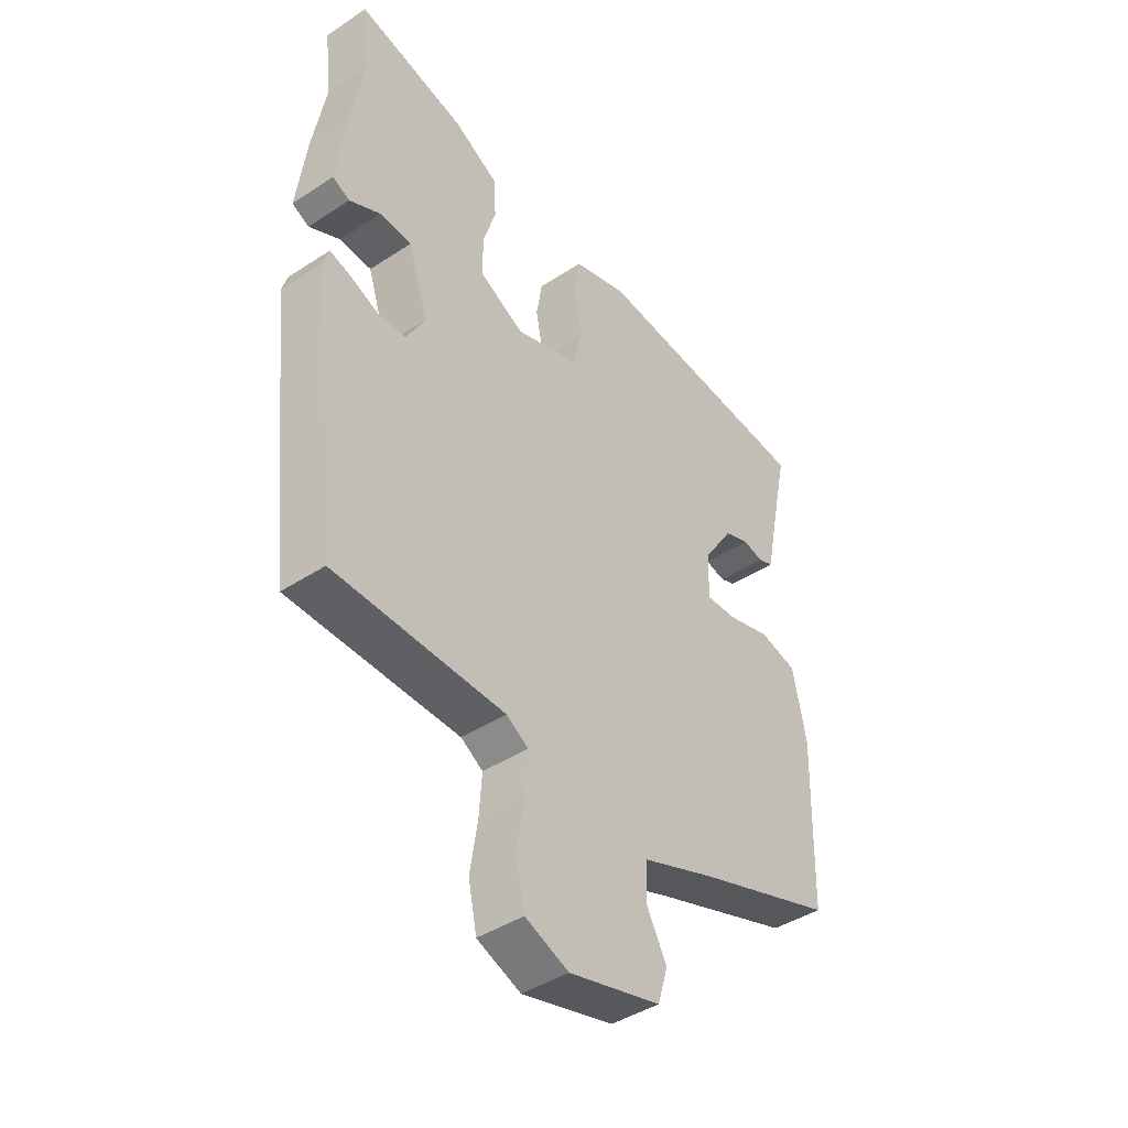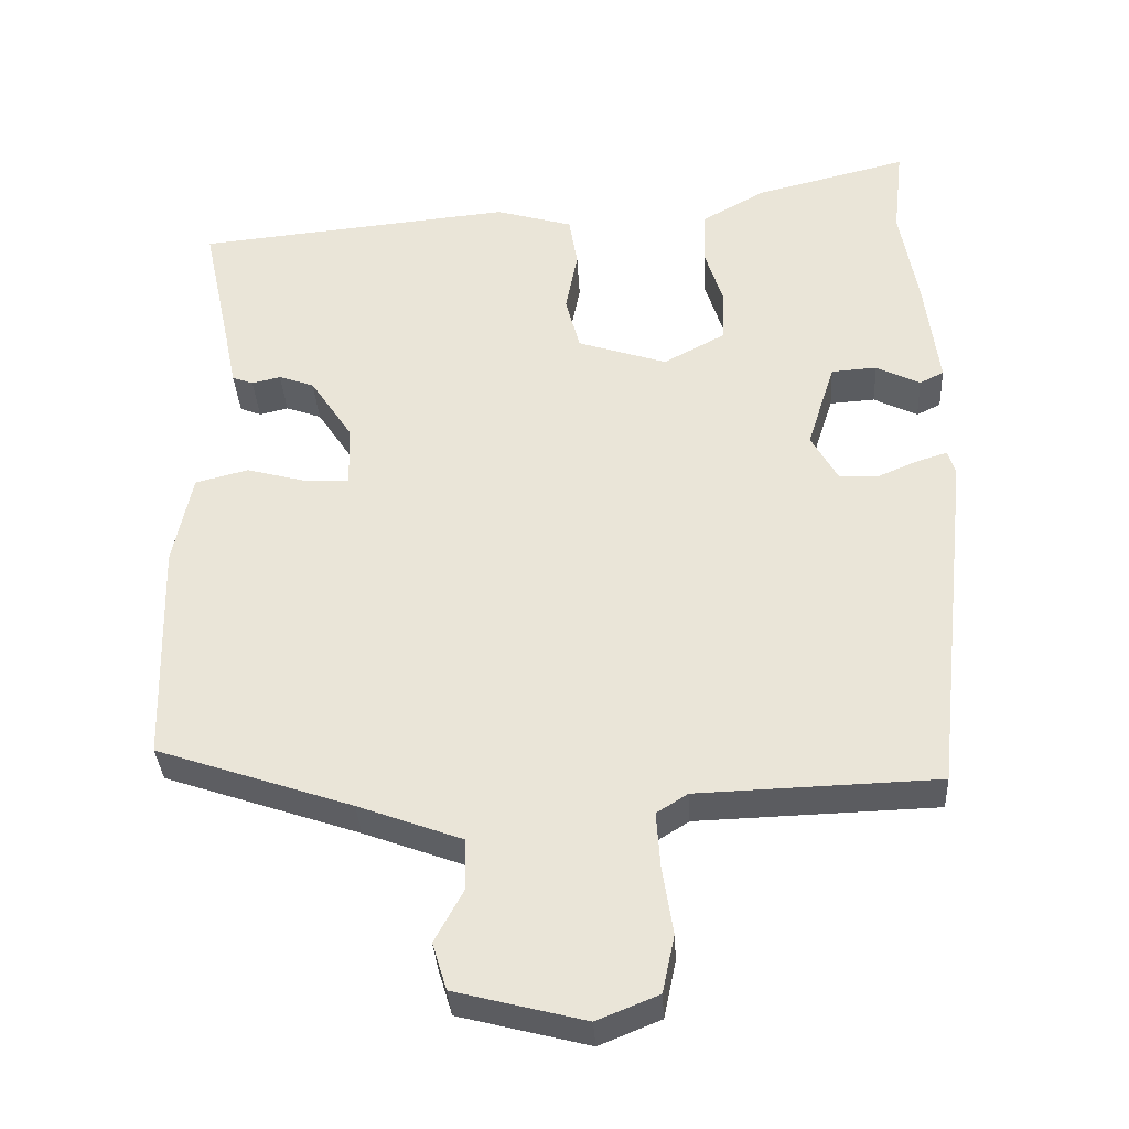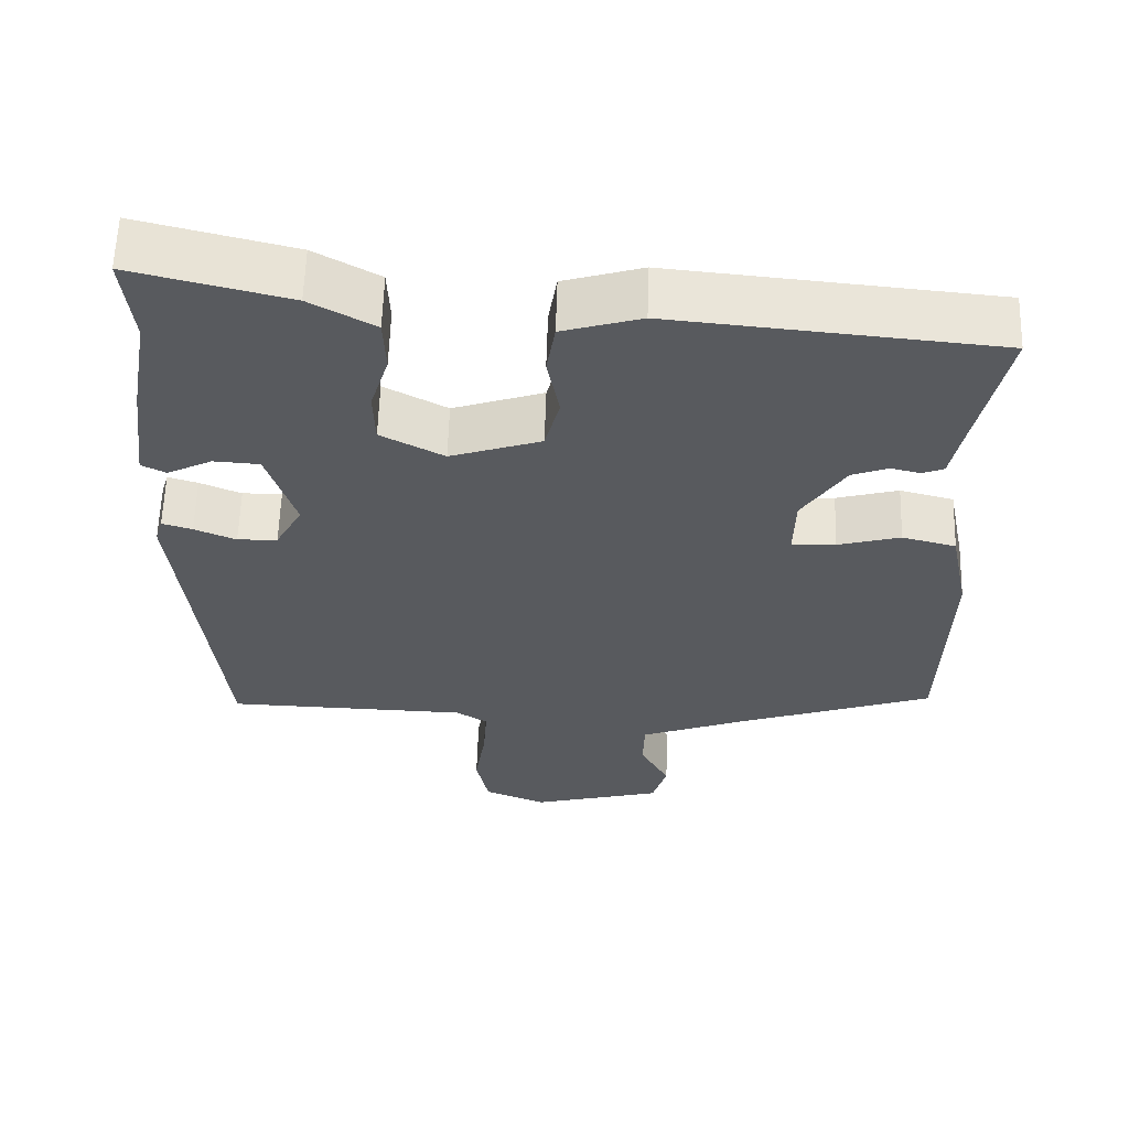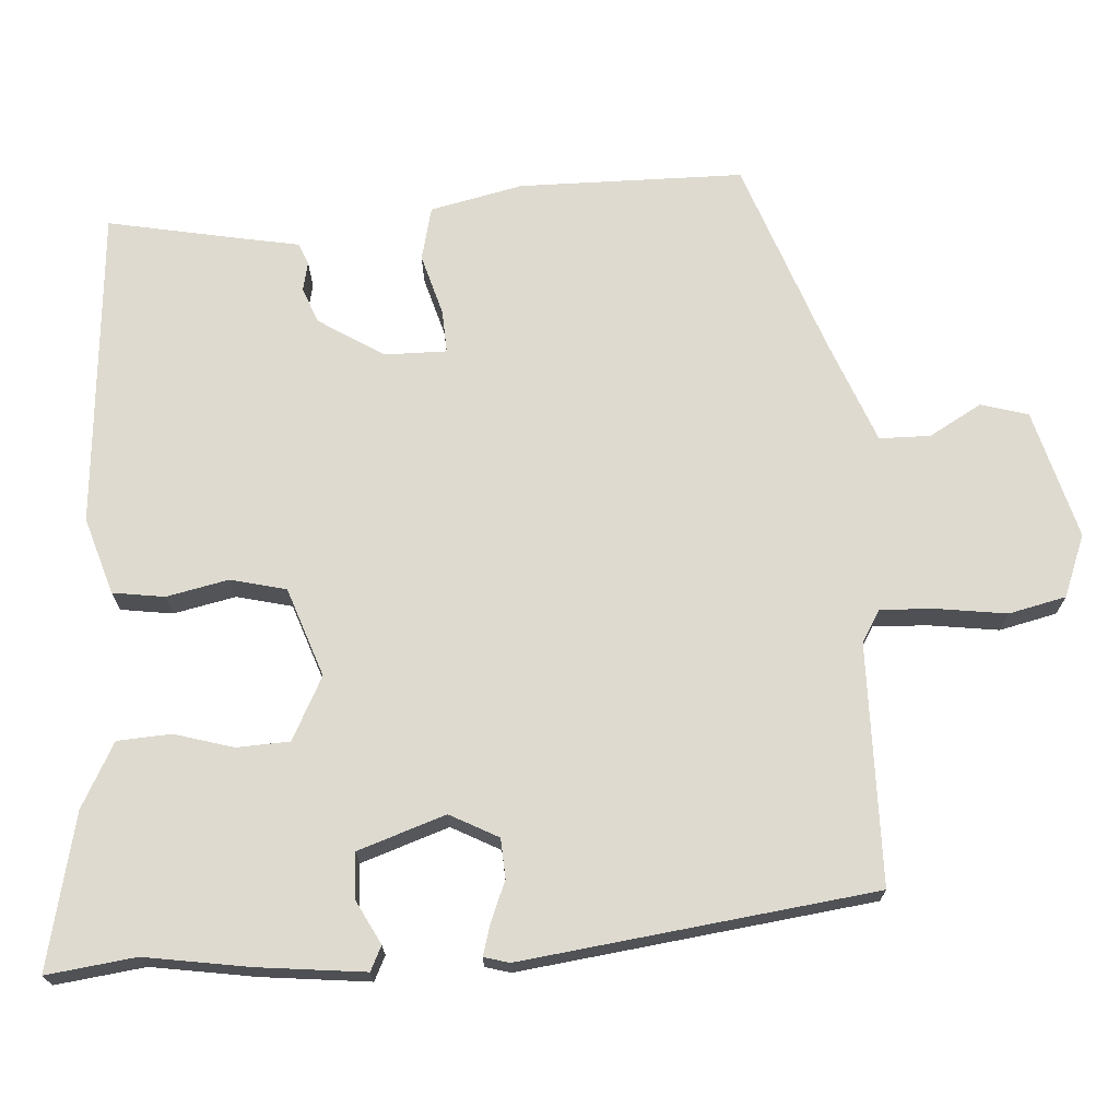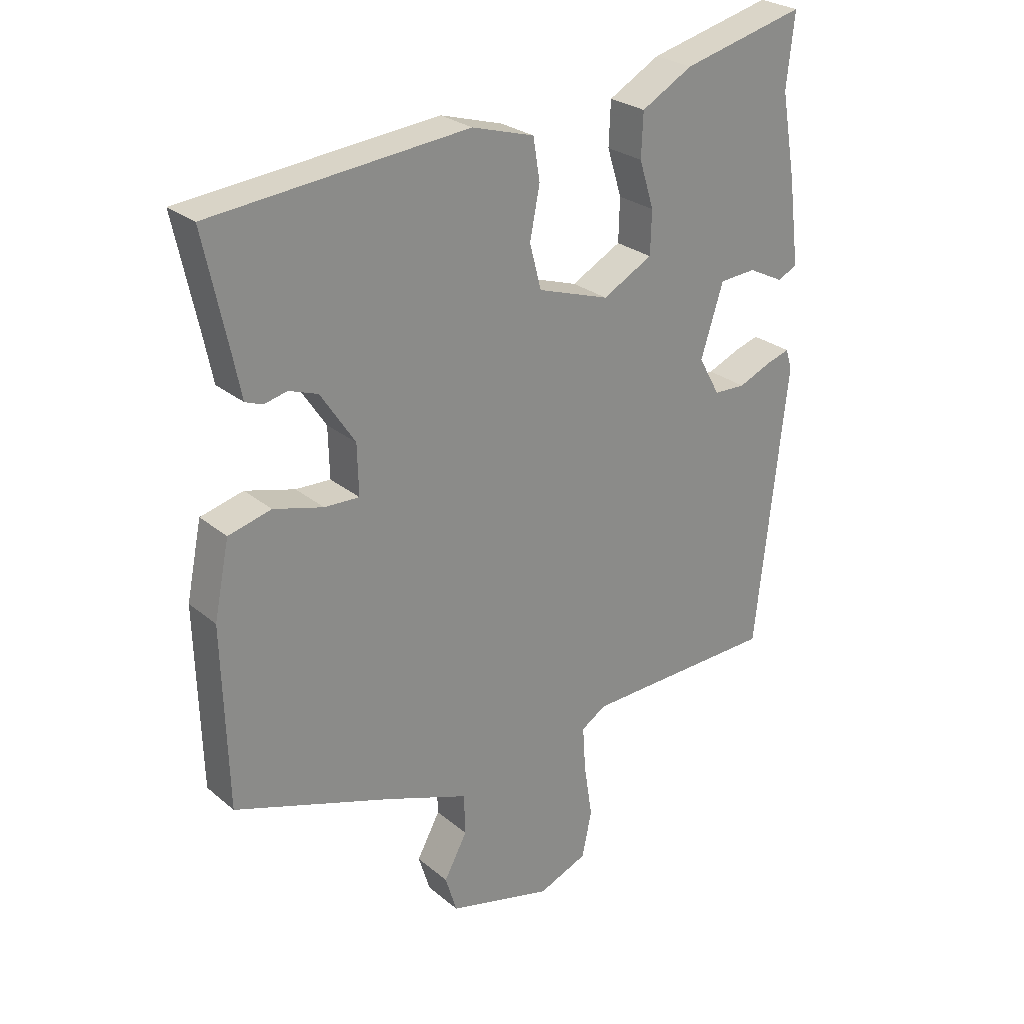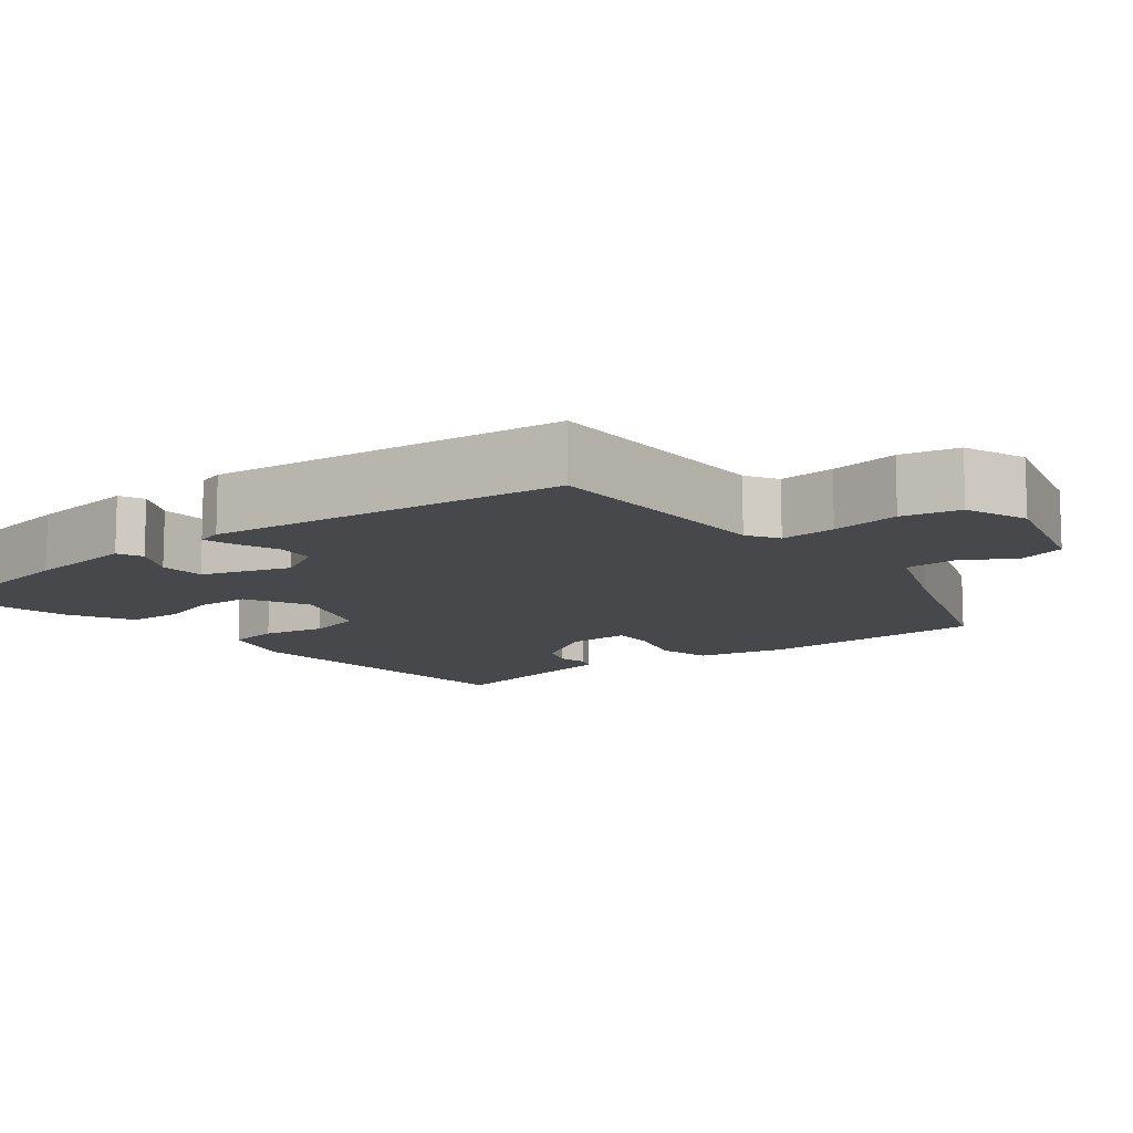
<metadata>
{"format":"obj","ext":"obj","renderer":"f3d","projection":"perspective","resolution":1024,"background":"white","views":[{"elev":-42.5,"azim":128.2,"up":"+Z"},{"elev":-34.8,"azim":3.3,"up":"+Z"},{"elev":59.6,"azim":-178.3,"up":"+Z"},{"elev":71.0,"azim":85.2,"up":"+Y"},{"elev":26.4,"azim":-38.0,"up":"+Z"},{"elev":-11.6,"azim":127.4,"up":"+Y"}]}
</metadata>
<code>
v -0.501 0.07 -0.427
v -0.509 0.07 -0.131
v -0.484 0.07 -0.009
v -0.414 0.07 0.009
v -0.333 0.07 -0.013
v -0.276 0.07 -0.015
v -0.278 0.07 0.067
v -0.334 0.07 0.152
v -0.381 0.07 0.169
v -0.419 0.07 0.16
v -0.447 0.07 0.171
v -0.462 0.07 0.245
v -0.5 0.07 0.423
v -0.08 0.07 0.463
v 0.022 0.07 0.433
v 0.033 0.07 0.365
v 0.017 0.07 0.283
v 0.036 0.07 0.21
v 0.154 0.07 0.171
v 0.236 0.07 0.215
v 0.238 0.07 0.285
v 0.214 0.07 0.362
v 0.217 0.07 0.433
v 0.301 0.07 0.48
v 0.503 0.07 0.53
v 0.49 0.07 0.412
v 0.514 0.07 0.276
v 0.532 0.07 0.134
v 0.5 0.07 0.118
v 0.442 0.07 0.147
v 0.382 0.07 0.143
v 0.345 0.07 0.027
v 0.38 0.07 -0.036
v 0.432 0.07 -0.038
v 0.486 0.07 -0.015
v 0.525 0.07 -0.003
v 0.535 0.07 -0.036
v 0.484 0.07 -0.501
v 0.167 0.07 -0.511
v 0.126 0.07 -0.537
v 0.131 0.07 -0.61
v 0.145 0.07 -0.7
v 0.129 0.07 -0.776
v 0.048 0.07 -0.809
v -0.123 0.07 -0.765
v -0.142 0.07 -0.703
v -0.104 0.07 -0.633
v -0.106 0.07 -0.566
v -0.243 0.07 -0.515
v -0.501 0 -0.427
v -0.509 0 -0.131
v -0.484 0 -0.009
v -0.414 0 0.009
v -0.333 0 -0.013
v -0.276 0 -0.015
v -0.278 0 0.067
v -0.334 0 0.152
v -0.381 0 0.169
v -0.419 0 0.16
v -0.447 0 0.171
v -0.462 0 0.245
v -0.5 0 0.423
v -0.08 0 0.463
v 0.022 0 0.433
v 0.033 0 0.365
v 0.017 0 0.283
v 0.036 0 0.21
v 0.154 0 0.171
v 0.236 0 0.215
v 0.238 0 0.285
v 0.214 0 0.362
v 0.217 0 0.433
v 0.301 0 0.48
v 0.503 0 0.53
v 0.49 0 0.412
v 0.514 0 0.276
v 0.532 0 0.134
v 0.5 0 0.118
v 0.442 0 0.147
v 0.382 0 0.143
v 0.345 0 0.027
v 0.38 0 -0.036
v 0.432 0 -0.038
v 0.486 0 -0.015
v 0.525 0 -0.003
v 0.535 0 -0.036
v 0.484 0 -0.501
v 0.167 0 -0.511
v 0.126 0 -0.537
v 0.131 0 -0.61
v 0.145 0 -0.7
v 0.129 0 -0.776
v 0.048 0 -0.809
v -0.123 0 -0.765
v -0.142 0 -0.703
v -0.104 0 -0.633
v -0.106 0 -0.566
v -0.243 0 -0.515
f 45 46 47
f 44 45 47
f 43 44 47
f 42 43 47
f 41 42 47
f 40 41 47 48
f 39 40 48 49
f 38 39 49
f 37 38 49
f 36 37 49
f 35 36 49
f 34 35 49
f 28 29 30
f 27 28 30
f 26 27 30
f 26 30 31
f 25 26 31
f 24 25 31
f 23 24 31
f 22 23 31
f 21 22 31
f 20 21 31 32
f 15 16 17
f 14 15 17
f 13 14 17
f 12 13 17
f 11 12 17
f 10 11 17
f 9 10 17
f 8 9 17 18
f 7 8 18 19
f 3 4 5
f 2 3 5
f 1 2 5
f 49 1 5
f 49 5 6
f 33 34 49 6
f 19 20 32 33
f 6 7 19 33
f 96 95 94
f 96 94 93
f 96 93 92
f 96 92 91
f 96 91 90
f 97 96 90 89
f 98 97 89 88
f 98 88 87
f 98 87 86
f 98 86 85
f 98 85 84
f 98 84 83
f 79 78 77
f 79 77 76
f 79 76 75
f 80 79 75
f 80 75 74
f 80 74 73
f 80 73 72
f 80 72 71
f 80 71 70
f 81 80 70 69
f 66 65 64
f 66 64 63
f 66 63 62
f 66 62 61
f 66 61 60
f 66 60 59
f 66 59 58
f 67 66 58 57
f 68 67 57 56
f 54 53 52
f 54 52 51
f 54 51 50
f 54 50 98
f 55 54 98
f 55 98 83 82
f 82 81 69 68
f 82 68 56 55
f 1 50 51 2
f 2 51 52 3
f 3 52 53 4
f 4 53 54 5
f 5 54 55 6
f 6 55 56 7
f 7 56 57 8
f 8 57 58 9
f 9 58 59 10
f 10 59 60 11
f 11 60 61 12
f 12 61 62 13
f 13 62 63 14
f 14 63 64 15
f 15 64 65 16
f 16 65 66 17
f 17 66 67 18
f 18 67 68 19
f 19 68 69 20
f 20 69 70 21
f 21 70 71 22
f 22 71 72 23
f 23 72 73 24
f 24 73 74 25
f 25 74 75 26
f 26 75 76 27
f 27 76 77 28
f 28 77 78 29
f 29 78 79 30
f 30 79 80 31
f 31 80 81 32
f 32 81 82 33
f 33 82 83 34
f 34 83 84 35
f 35 84 85 36
f 36 85 86 37
f 37 86 87 38
f 38 87 88 39
f 39 88 89 40
f 40 89 90 41
f 41 90 91 42
f 42 91 92 43
f 43 92 93 44
f 44 93 94 45
f 45 94 95 46
f 46 95 96 47
f 47 96 97 48
f 48 97 98 49
f 49 98 50 1

</code>
